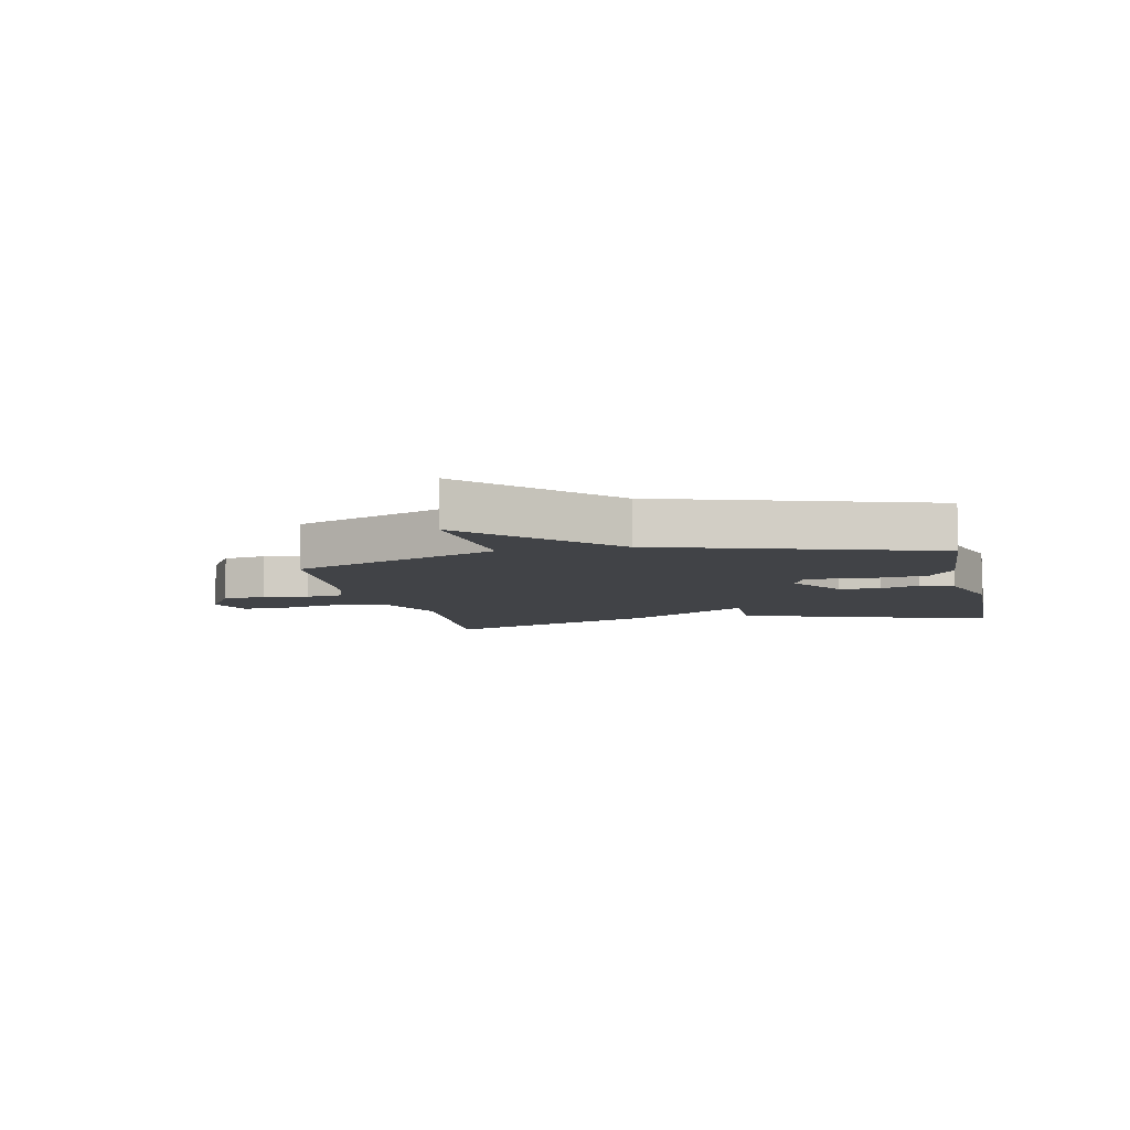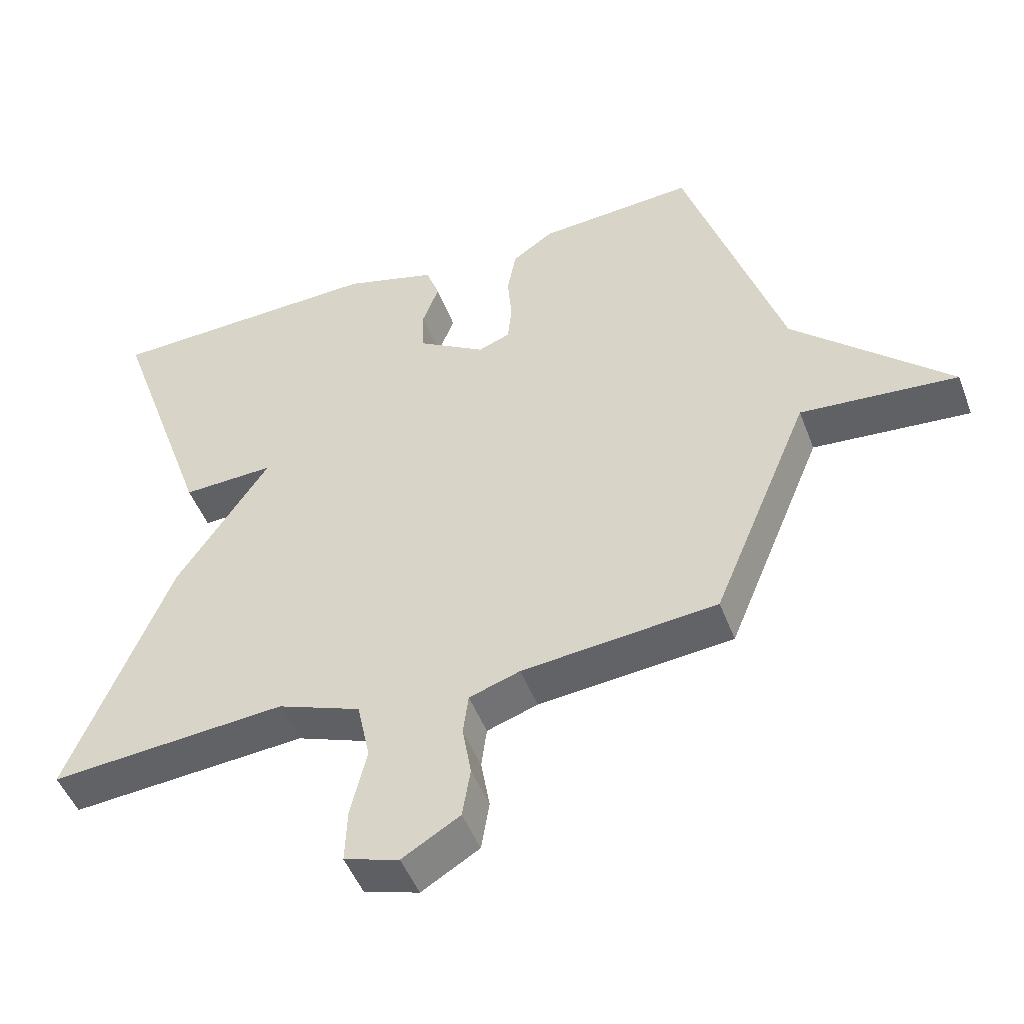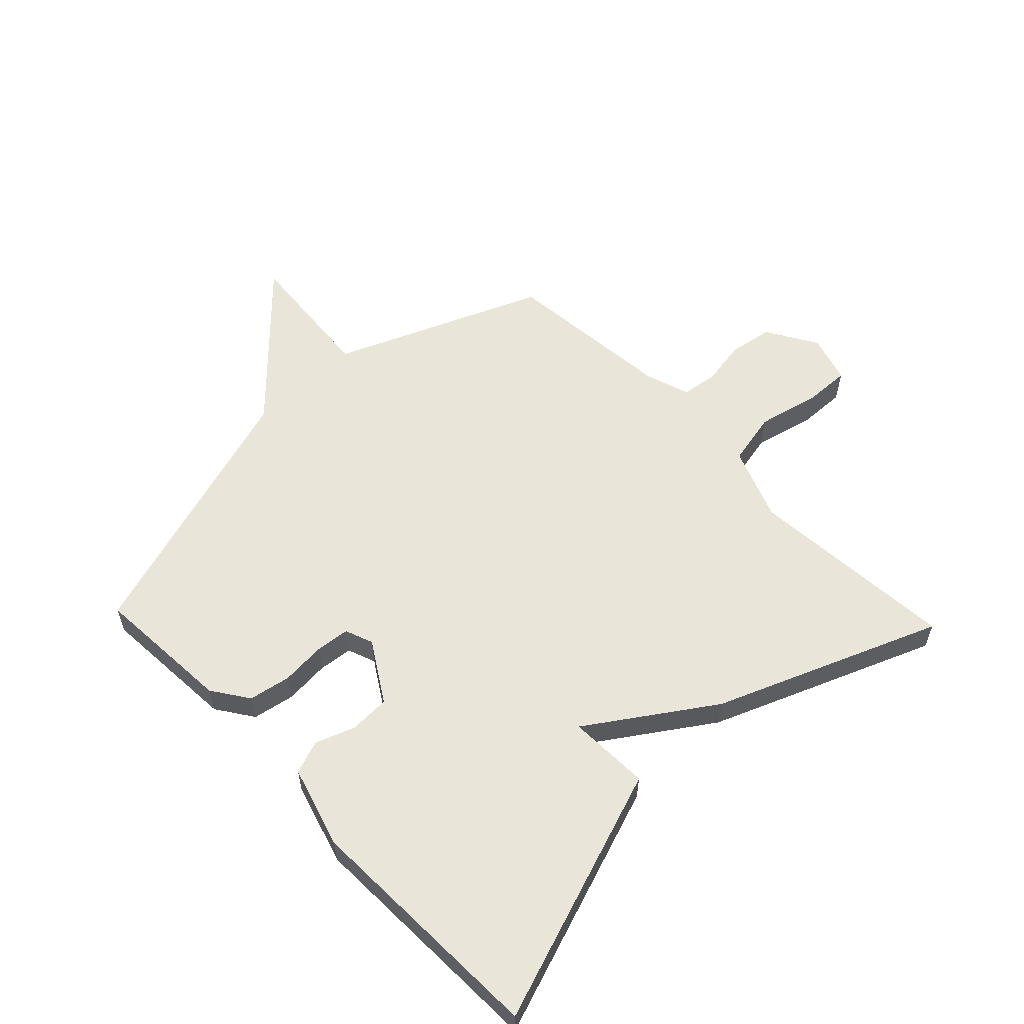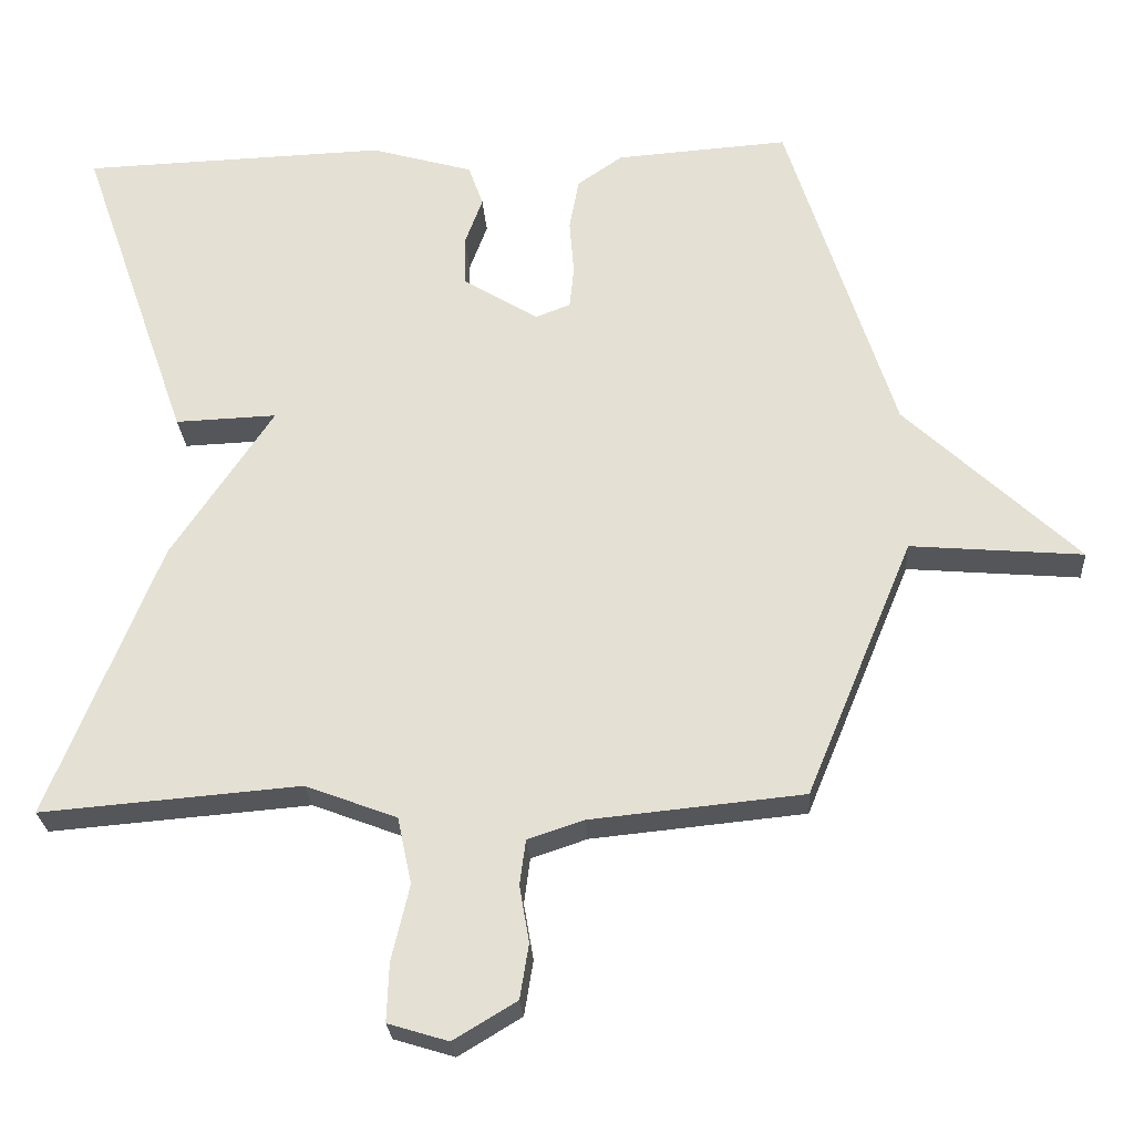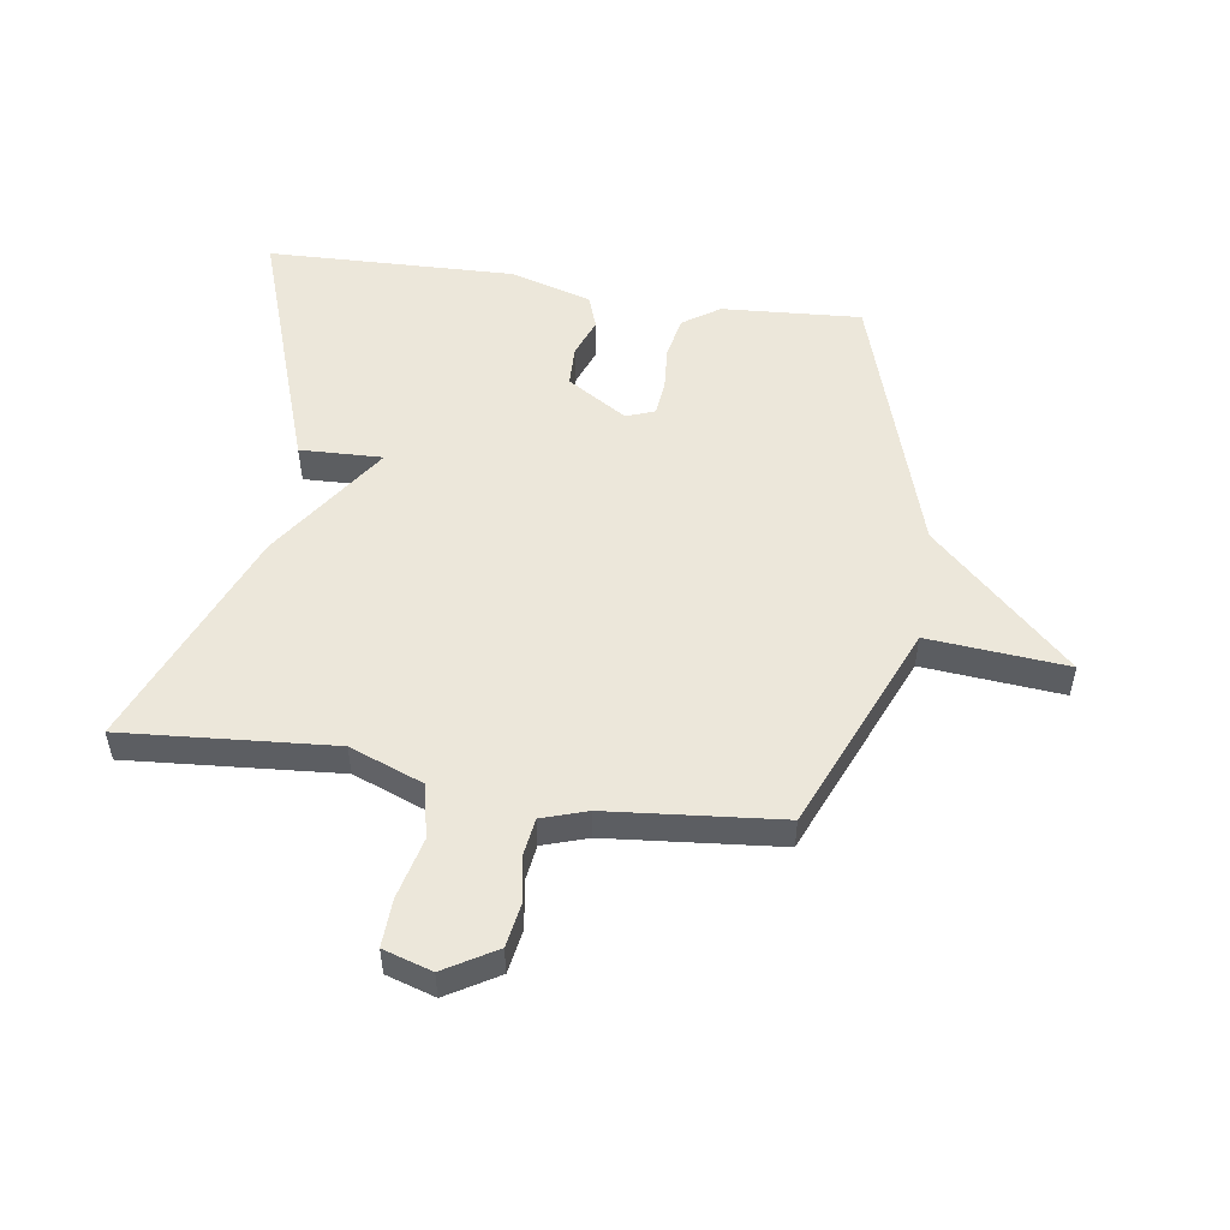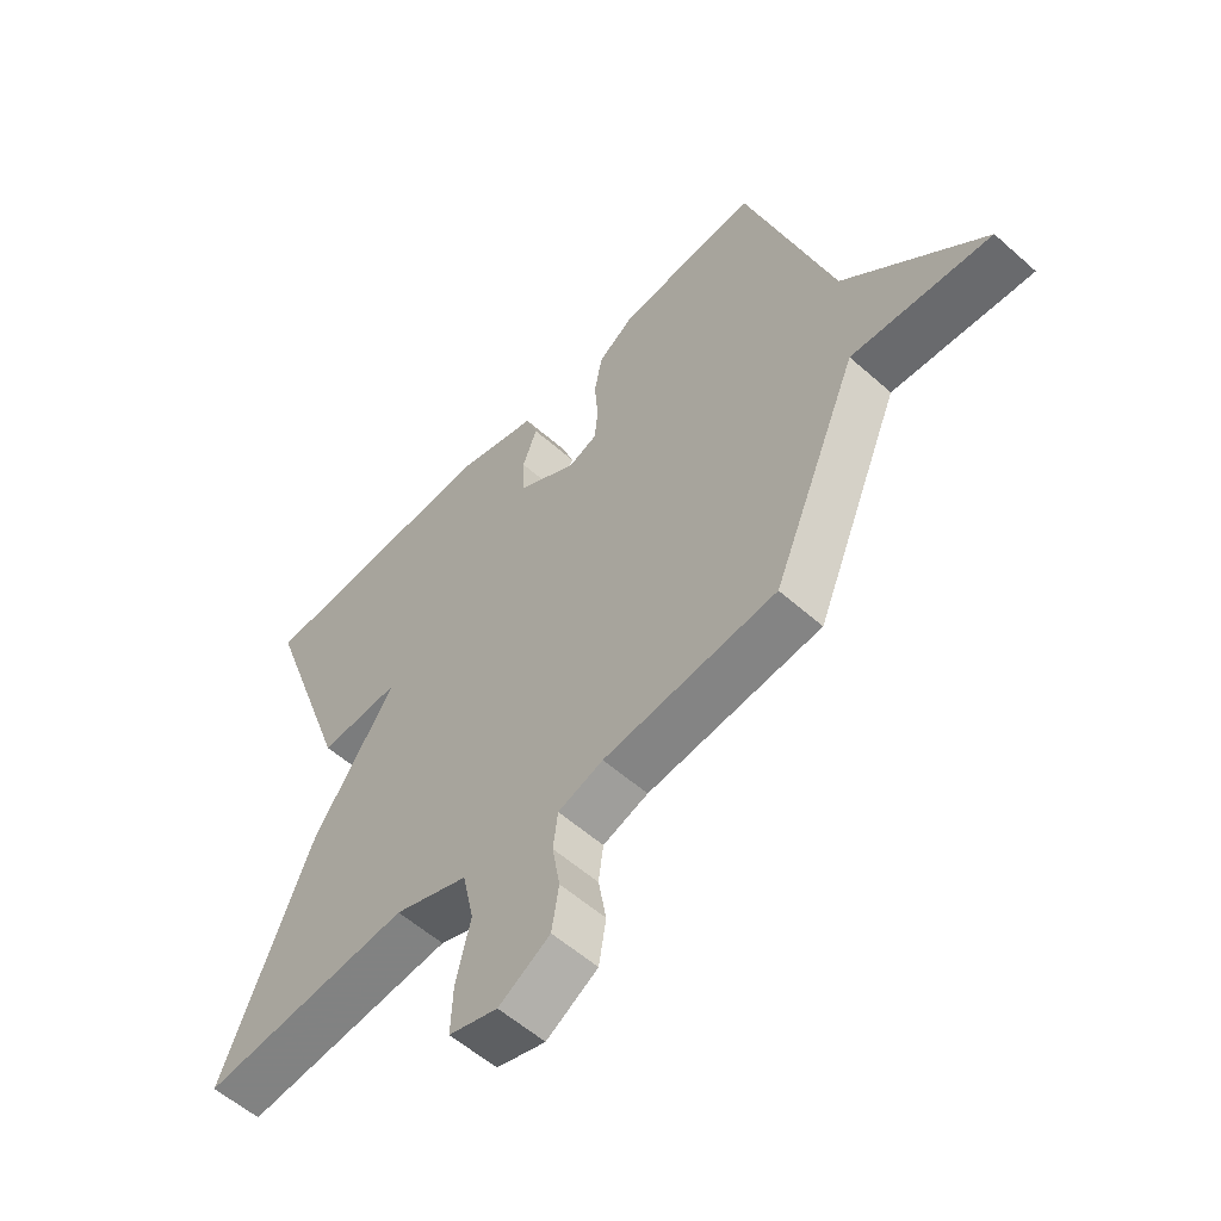
<metadata>
{"format":"obj","ext":"obj","renderer":"f3d","projection":"perspective","resolution":1024,"background":"white","views":[{"elev":-7.1,"azim":-77.5,"up":"+Y"},{"elev":-48.7,"azim":-159.6,"up":"+Z"},{"elev":57.7,"azim":46.3,"up":"+Y"},{"elev":-26.0,"azim":-176.2,"up":"+Z"},{"elev":51.9,"azim":-171.3,"up":"+Y"},{"elev":-57.0,"azim":-132.7,"up":"+Z"}]}
</metadata>
<code>
v 0.5 0.07 -0.5
v 0.15 0.07 -0.472
v 0.027 0.07 -0.519
v 0.008 0.07 -0.609
v 0.032 0.07 -0.711
v 0.035 0.07 -0.79
v -0.046 0.07 -0.815
v -0.131 0.07 -0.764
v -0.143 0.07 -0.69
v -0.13 0.07 -0.614
v -0.138 0.07 -0.553
v -0.213 0.07 -0.528
v -0.5 0.07 -0.5
v -0.644 0.07 -0.152
v -0.876 0.07 -0.172
v -0.644 0.07 0.048
v -0.5 0.07 0.5
v -0.268 0.07 0.484
v -0.207 0.07 0.442
v -0.194 0.07 0.372
v -0.2 0.07 0.297
v -0.194 0.07 0.24
v -0.147 0.07 0.222
v -0.047 0.07 0.284
v -0.045 0.07 0.352
v -0.069 0.07 0.417
v -0.049 0.07 0.473
v 0.088 0.07 0.513
v 0.5 0.07 0.5
v 0.351 0.07 0.073
v 0.214 0.07 0.078
v 0.351 0.07 -0.127
v 0.5 0 -0.5
v 0.15 0 -0.472
v 0.027 0 -0.519
v 0.008 0 -0.609
v 0.032 0 -0.711
v 0.035 0 -0.79
v -0.046 0 -0.815
v -0.131 0 -0.764
v -0.143 0 -0.69
v -0.13 0 -0.614
v -0.138 0 -0.553
v -0.213 0 -0.528
v -0.5 0 -0.5
v -0.644 0 -0.152
v -0.876 0 -0.172
v -0.644 0 0.048
v -0.5 0 0.5
v -0.268 0 0.484
v -0.207 0 0.442
v -0.194 0 0.372
v -0.2 0 0.297
v -0.194 0 0.24
v -0.147 0 0.222
v -0.047 0 0.284
v -0.045 0 0.352
v -0.069 0 0.417
v -0.049 0 0.473
v 0.088 0 0.513
v 0.5 0 0.5
v 0.351 0 0.073
v 0.214 0 0.078
v 0.351 0 -0.127
f 31 32 1 2
f 29 30 31
f 28 29 31
f 27 28 31
f 26 27 31
f 25 26 31
f 31 2 3
f 25 31 3
f 24 25 3
f 23 24 3 4
f 22 23 4
f 19 20 21
f 18 19 21
f 17 18 21
f 16 17 21
f 16 21 22
f 15 16 22
f 14 15 22
f 12 13 14 22
f 11 12 22
f 5 6 7
f 4 5 7
f 22 4 7
f 11 22 7
f 10 11 7
f 7 8 9 10
f 34 33 64 63
f 63 62 61
f 63 61 60
f 63 60 59
f 63 59 58
f 63 58 57
f 35 34 63
f 35 63 57
f 35 57 56
f 36 35 56 55
f 36 55 54
f 53 52 51
f 53 51 50
f 53 50 49
f 53 49 48
f 54 53 48
f 54 48 47
f 54 47 46
f 54 46 45 44
f 54 44 43
f 39 38 37
f 39 37 36
f 39 36 54
f 39 54 43
f 39 43 42
f 42 41 40 39
f 1 33 34 2
f 2 34 35 3
f 3 35 36 4
f 4 36 37 5
f 5 37 38 6
f 6 38 39 7
f 7 39 40 8
f 8 40 41 9
f 9 41 42 10
f 10 42 43 11
f 11 43 44 12
f 12 44 45 13
f 13 45 46 14
f 14 46 47 15
f 15 47 48 16
f 16 48 49 17
f 17 49 50 18
f 18 50 51 19
f 19 51 52 20
f 20 52 53 21
f 21 53 54 22
f 22 54 55 23
f 23 55 56 24
f 24 56 57 25
f 25 57 58 26
f 26 58 59 27
f 27 59 60 28
f 28 60 61 29
f 29 61 62 30
f 30 62 63 31
f 31 63 64 32
f 32 64 33 1

</code>
